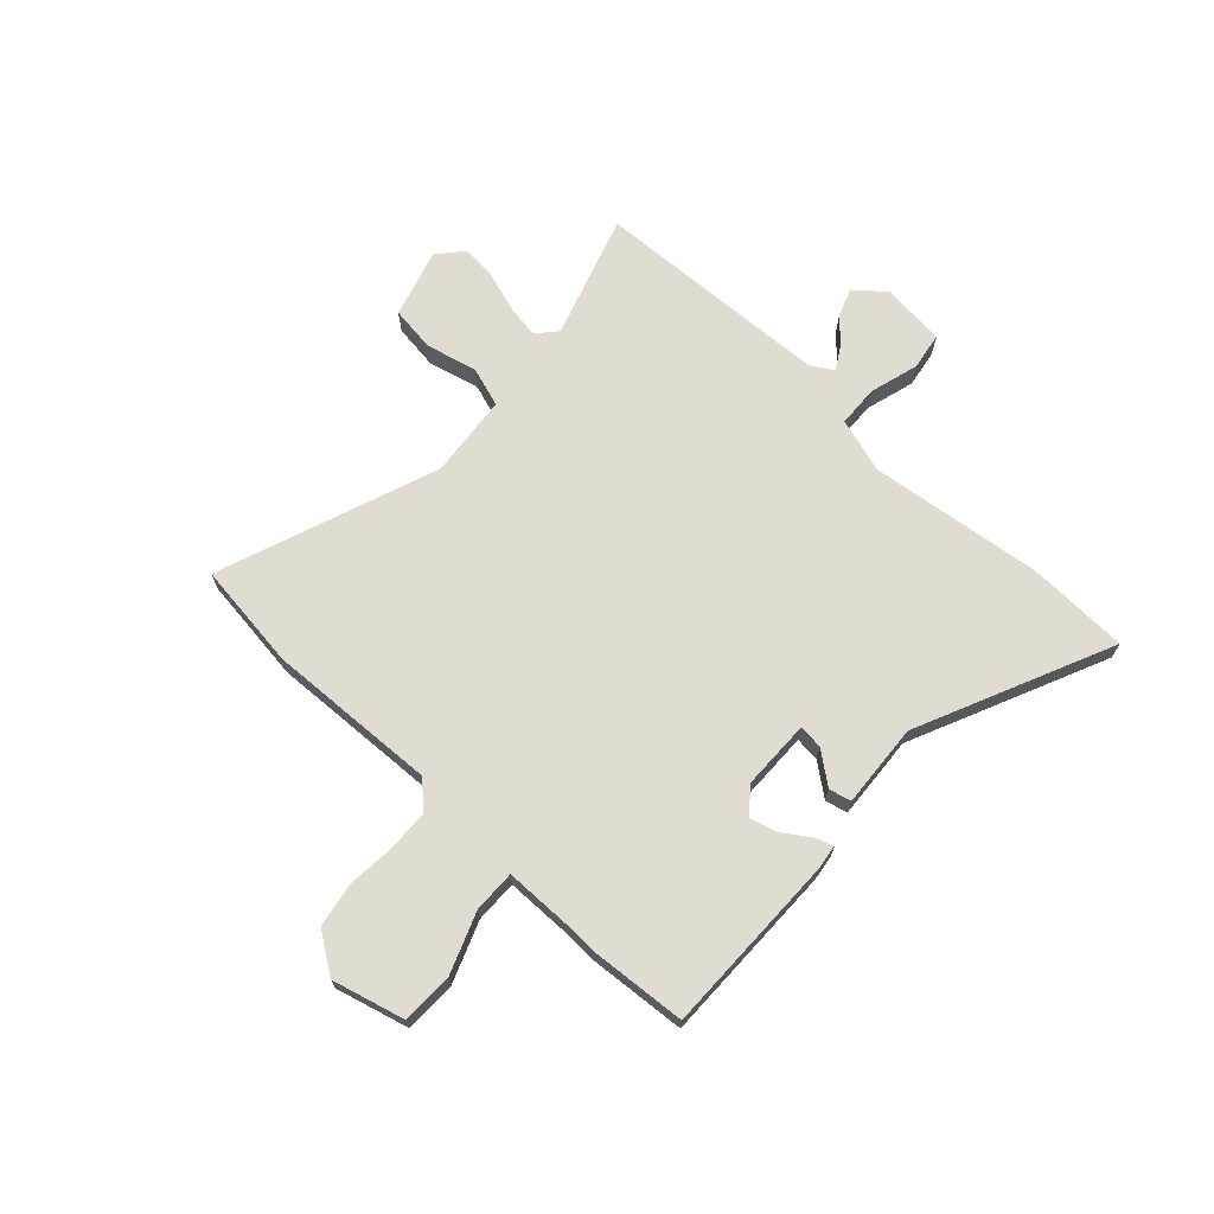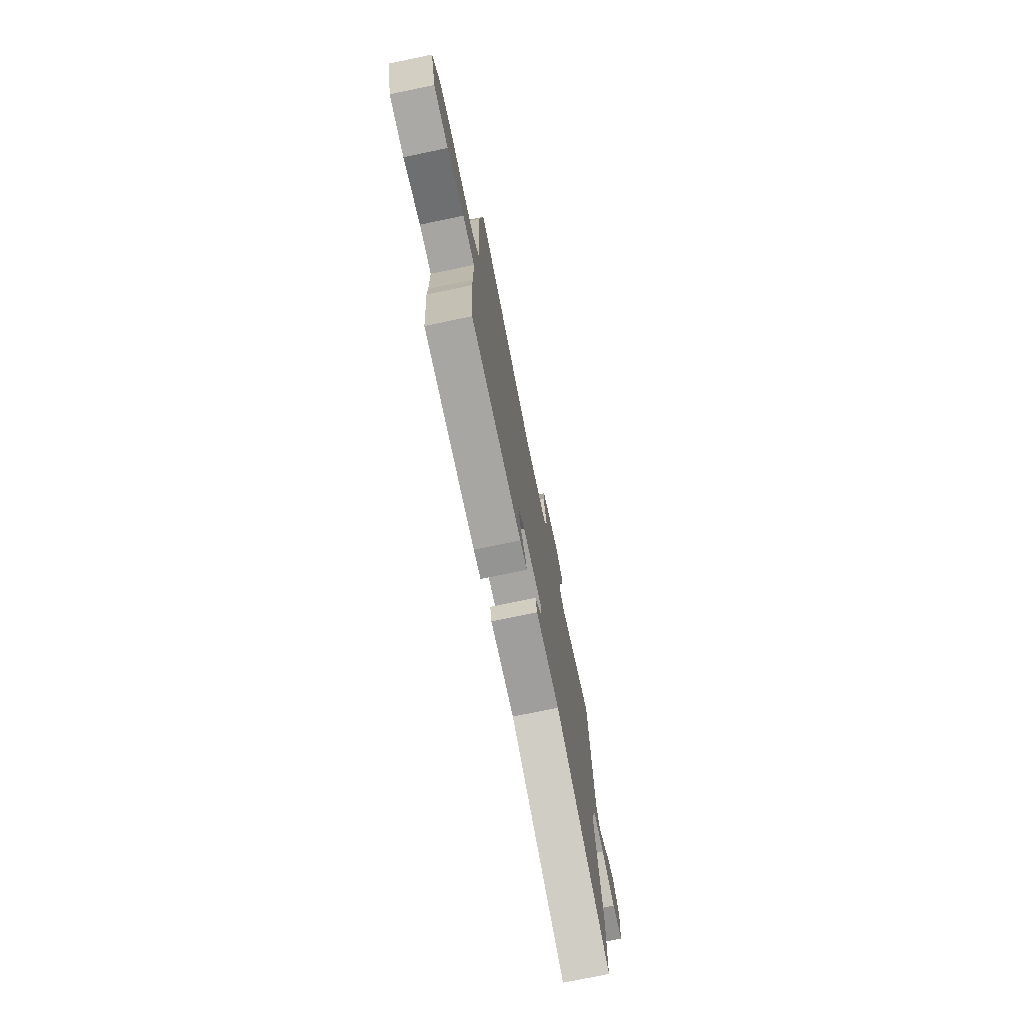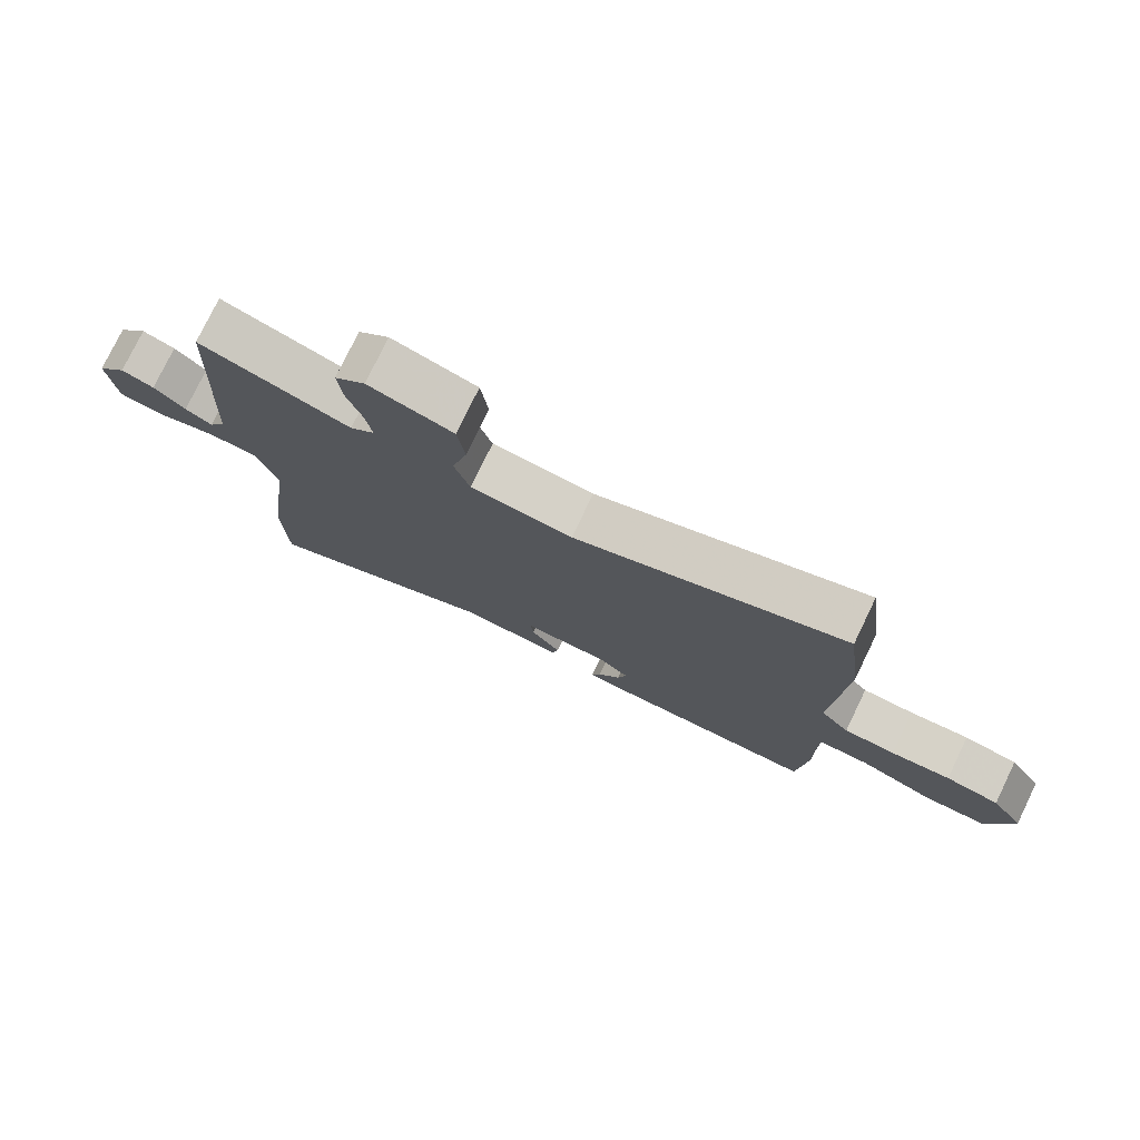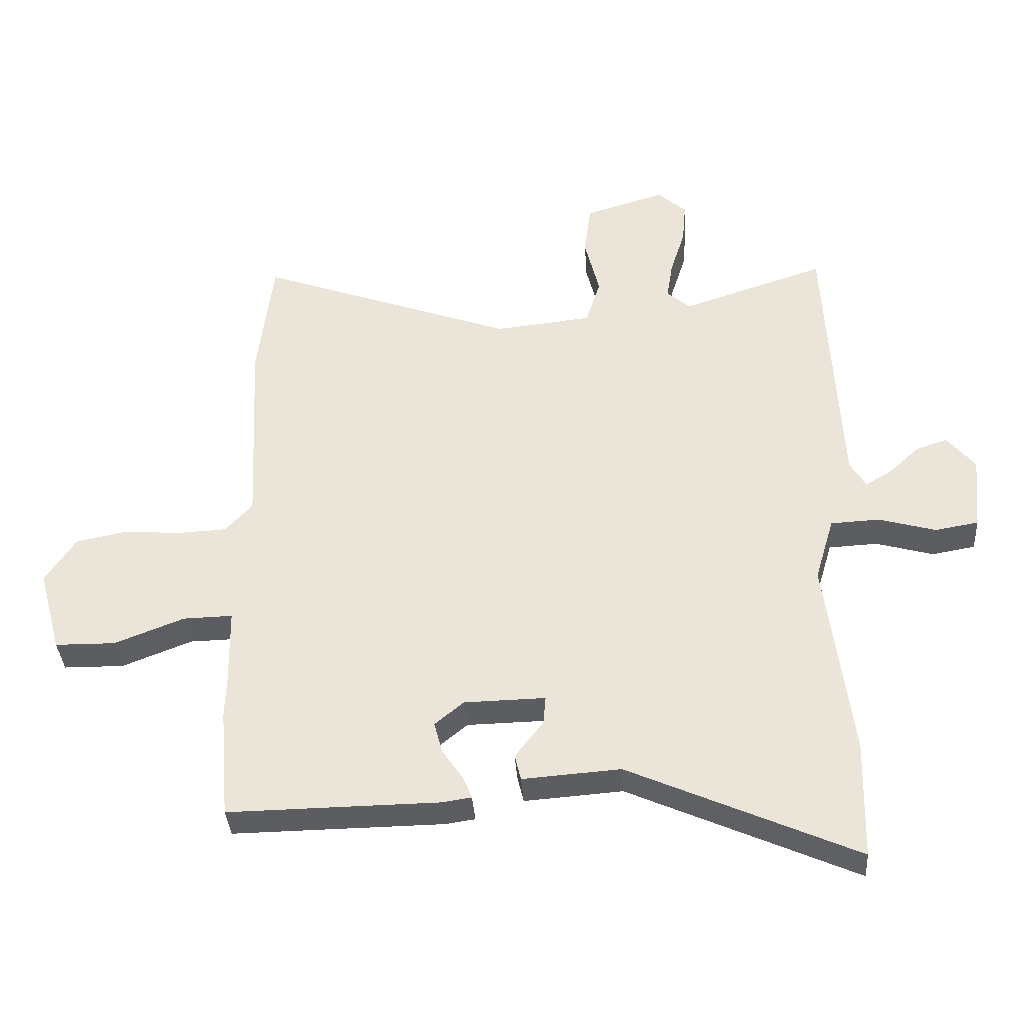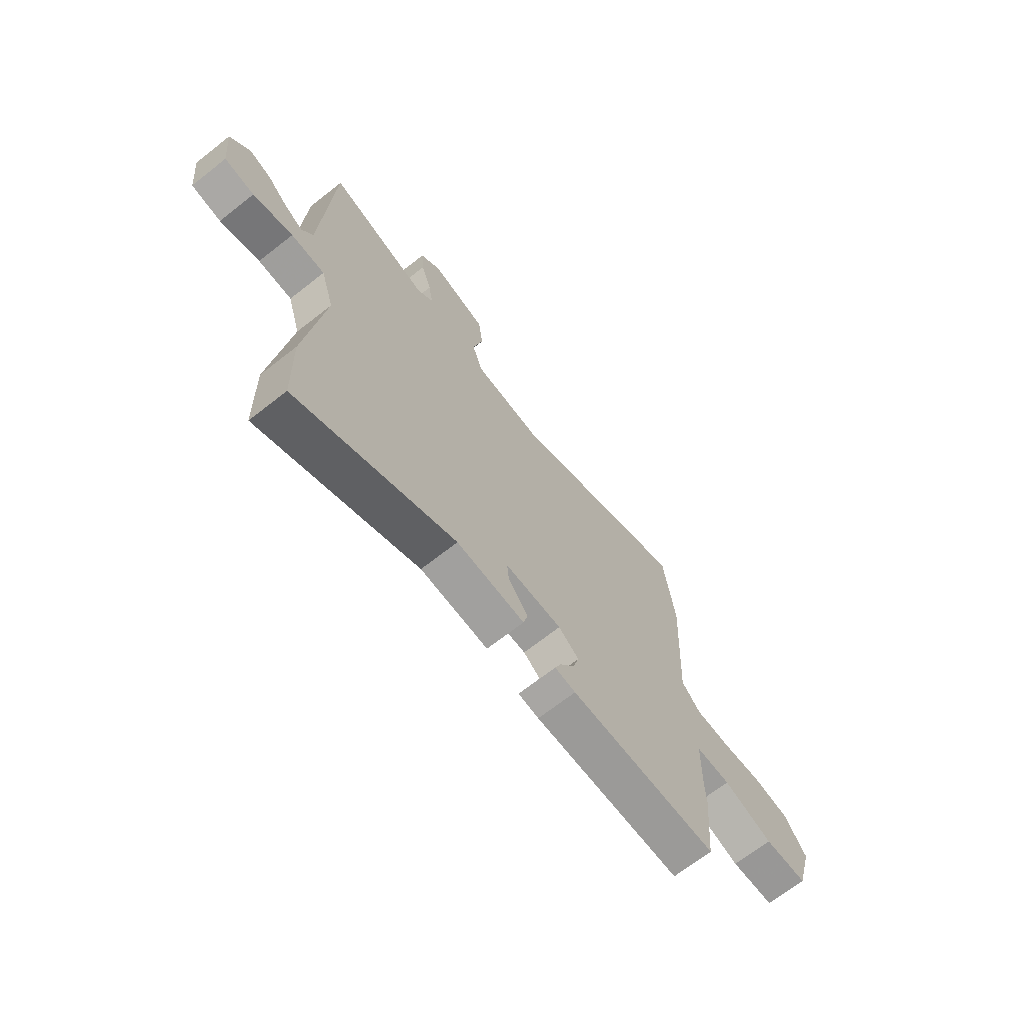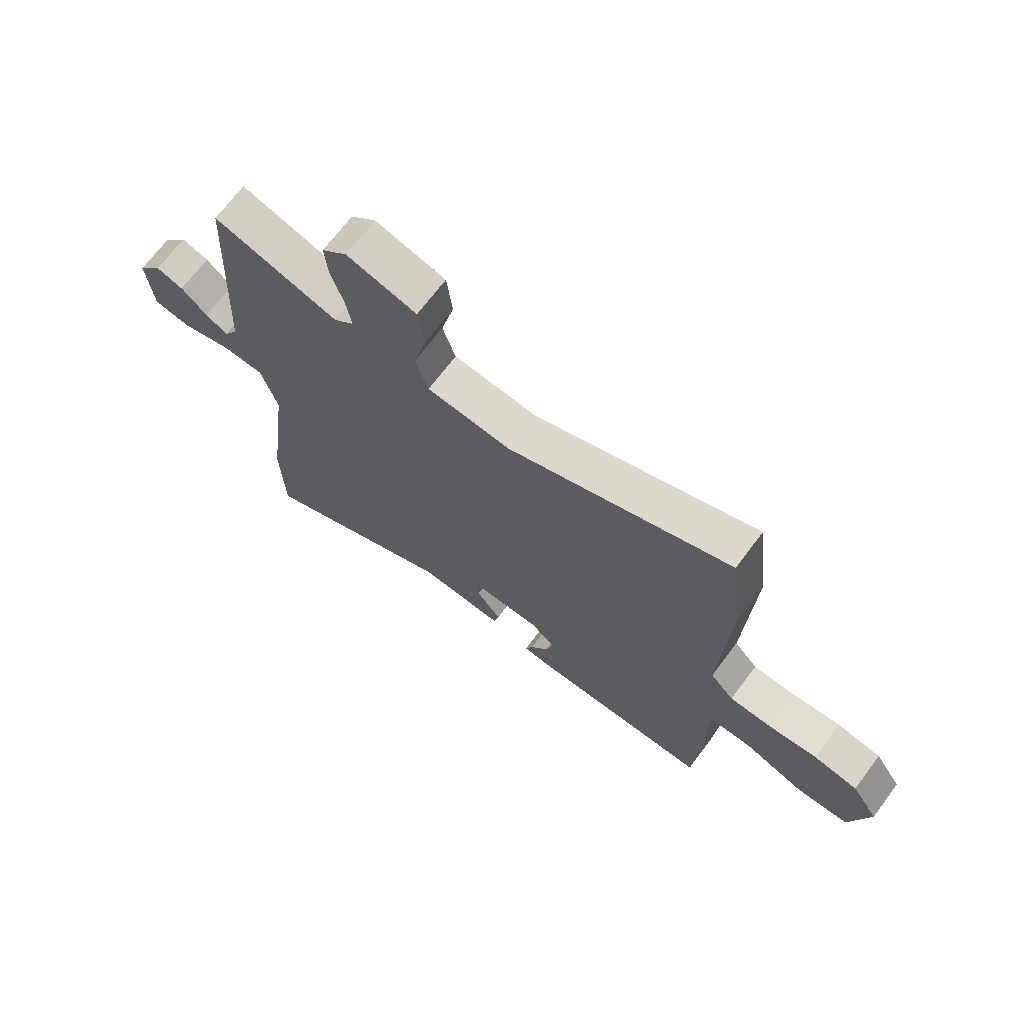
<metadata>
{"format":"obj","ext":"obj","renderer":"f3d","projection":"perspective","resolution":1024,"background":"white","views":[{"elev":69.0,"azim":133.2,"up":"+Y"},{"elev":-75.0,"azim":101.7,"up":"+Z"},{"elev":77.3,"azim":25.8,"up":"+Z"},{"elev":-36.3,"azim":-176.2,"up":"+Z"},{"elev":-68.8,"azim":-51.8,"up":"+Z"},{"elev":69.3,"azim":36.9,"up":"+Z"}]}
</metadata>
<code>
v -0.497 0.07 -0.616
v -0.502 0.07 -0.423
v -0.46 0.07 -0.096
v -0.491 0.07 0.008
v -0.57 0.07 0.012
v -0.663 0.07 -0.014
v -0.733 0.07 -0.002
v -0.745 0.07 0.12
v -0.699 0.07 0.175
v -0.648 0.07 0.157
v -0.599 0.07 0.112
v -0.557 0.07 0.087
v -0.531 0.07 0.129
v -0.508 0.07 0.58
v -0.275 0.07 0.503
v -0.237 0.07 0.536
v -0.247 0.07 0.599
v -0.271 0.07 0.674
v -0.277 0.07 0.742
v -0.23 0.07 0.783
v -0.1 0.07 0.744
v -0.089 0.07 0.658
v -0.113 0.07 0.561
v -0.089 0.07 0.486
v 0.068 0.07 0.469
v 0.485 0.07 0.619
v 0.51 0.07 0.416
v 0.494 0.07 0.093
v 0.538 0.07 0.045
v 0.617 0.07 0.041
v 0.709 0.07 0.048
v 0.792 0.07 0.032
v 0.842 0.07 -0.043
v 0.805 0.07 -0.179
v 0.707 0.07 -0.18
v 0.594 0.07 -0.136
v 0.514 0.07 -0.134
v 0.512 0.07 -0.264
v 0.514 0.07 -0.326
v 0.499 0.07 -0.506
v 0.157 0.07 -0.501
v 0.109 0.07 -0.494
v 0.123 0.07 -0.459
v 0.157 0.07 -0.409
v 0.171 0.07 -0.358
v 0.124 0.07 -0.319
v -0.008 0.07 -0.316
v -0.004 0.07 -0.362
v 0.042 0.07 -0.422
v 0.032 0.07 -0.464
v -0.127 0.07 -0.452
v -0.497 0 -0.616
v -0.502 0 -0.423
v -0.46 0 -0.096
v -0.491 0 0.008
v -0.57 0 0.012
v -0.663 0 -0.014
v -0.733 0 -0.002
v -0.745 0 0.12
v -0.699 0 0.175
v -0.648 0 0.157
v -0.599 0 0.112
v -0.557 0 0.087
v -0.531 0 0.129
v -0.508 0 0.58
v -0.275 0 0.503
v -0.237 0 0.536
v -0.247 0 0.599
v -0.271 0 0.674
v -0.277 0 0.742
v -0.23 0 0.783
v -0.1 0 0.744
v -0.089 0 0.658
v -0.113 0 0.561
v -0.089 0 0.486
v 0.068 0 0.469
v 0.485 0 0.619
v 0.51 0 0.416
v 0.494 0 0.093
v 0.538 0 0.045
v 0.617 0 0.041
v 0.709 0 0.048
v 0.792 0 0.032
v 0.842 0 -0.043
v 0.805 0 -0.179
v 0.707 0 -0.18
v 0.594 0 -0.136
v 0.514 0 -0.134
v 0.512 0 -0.264
v 0.514 0 -0.326
v 0.499 0 -0.506
v 0.157 0 -0.501
v 0.109 0 -0.494
v 0.123 0 -0.459
v 0.157 0 -0.409
v 0.171 0 -0.358
v 0.124 0 -0.319
v -0.008 0 -0.316
v -0.004 0 -0.362
v 0.042 0 -0.422
v 0.032 0 -0.464
v -0.127 0 -0.452
f 48 49 50 51
f 1 2 3
f 51 1 3
f 48 51 3
f 47 48 3
f 46 47 3 4
f 42 43 44
f 41 42 44
f 40 41 44
f 39 40 44
f 38 39 44
f 37 38 44 45
f 34 35 36
f 33 34 36
f 32 33 36
f 31 32 36
f 30 31 36
f 29 30 36 37
f 37 45 46
f 29 37 46
f 28 29 46
f 28 46 4
f 27 28 4
f 26 27 4
f 25 26 4
f 21 22 23
f 20 21 23
f 19 20 23
f 18 19 23
f 17 18 23
f 16 17 23 24
f 13 14 15
f 15 16 24
f 13 15 24
f 12 13 24
f 9 10 11
f 8 9 11
f 7 8 11
f 6 7 11
f 5 6 11
f 5 11 12
f 12 24 25
f 5 12 25
f 4 5 25
f 102 101 100 99
f 54 53 52
f 54 52 102
f 54 102 99
f 54 99 98
f 55 54 98 97
f 95 94 93
f 95 93 92
f 95 92 91
f 95 91 90
f 95 90 89
f 96 95 89 88
f 87 86 85
f 87 85 84
f 87 84 83
f 87 83 82
f 87 82 81
f 88 87 81 80
f 97 96 88
f 97 88 80
f 97 80 79
f 55 97 79
f 55 79 78
f 55 78 77
f 55 77 76
f 74 73 72
f 74 72 71
f 74 71 70
f 74 70 69
f 74 69 68
f 75 74 68 67
f 66 65 64
f 75 67 66
f 75 66 64
f 75 64 63
f 62 61 60
f 62 60 59
f 62 59 58
f 62 58 57
f 62 57 56
f 63 62 56
f 76 75 63
f 76 63 56
f 76 56 55
f 1 52 53 2
f 2 53 54 3
f 3 54 55 4
f 4 55 56 5
f 5 56 57 6
f 6 57 58 7
f 7 58 59 8
f 8 59 60 9
f 9 60 61 10
f 10 61 62 11
f 11 62 63 12
f 12 63 64 13
f 13 64 65 14
f 14 65 66 15
f 15 66 67 16
f 16 67 68 17
f 17 68 69 18
f 18 69 70 19
f 19 70 71 20
f 20 71 72 21
f 21 72 73 22
f 22 73 74 23
f 23 74 75 24
f 24 75 76 25
f 25 76 77 26
f 26 77 78 27
f 27 78 79 28
f 28 79 80 29
f 29 80 81 30
f 30 81 82 31
f 31 82 83 32
f 32 83 84 33
f 33 84 85 34
f 34 85 86 35
f 35 86 87 36
f 36 87 88 37
f 37 88 89 38
f 38 89 90 39
f 39 90 91 40
f 40 91 92 41
f 41 92 93 42
f 42 93 94 43
f 43 94 95 44
f 44 95 96 45
f 45 96 97 46
f 46 97 98 47
f 47 98 99 48
f 48 99 100 49
f 49 100 101 50
f 50 101 102 51
f 51 102 52 1

</code>
